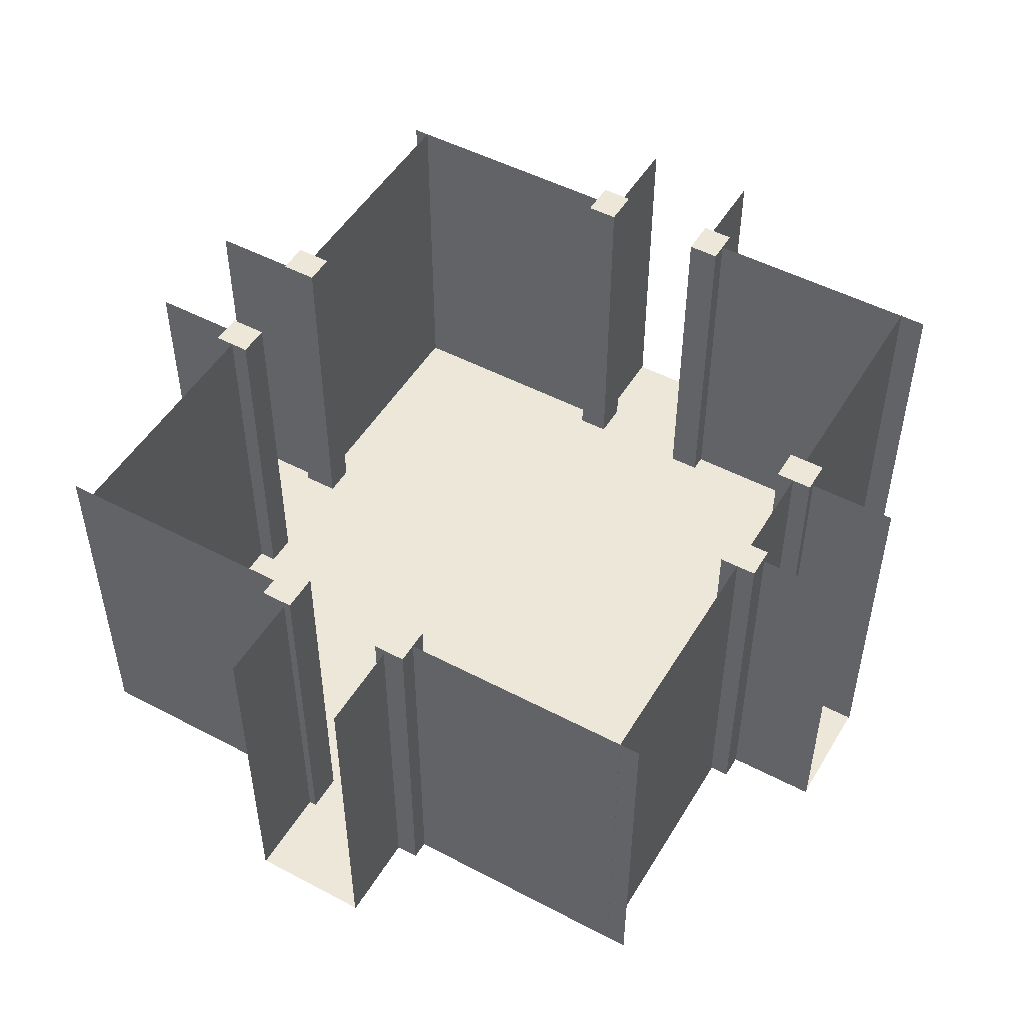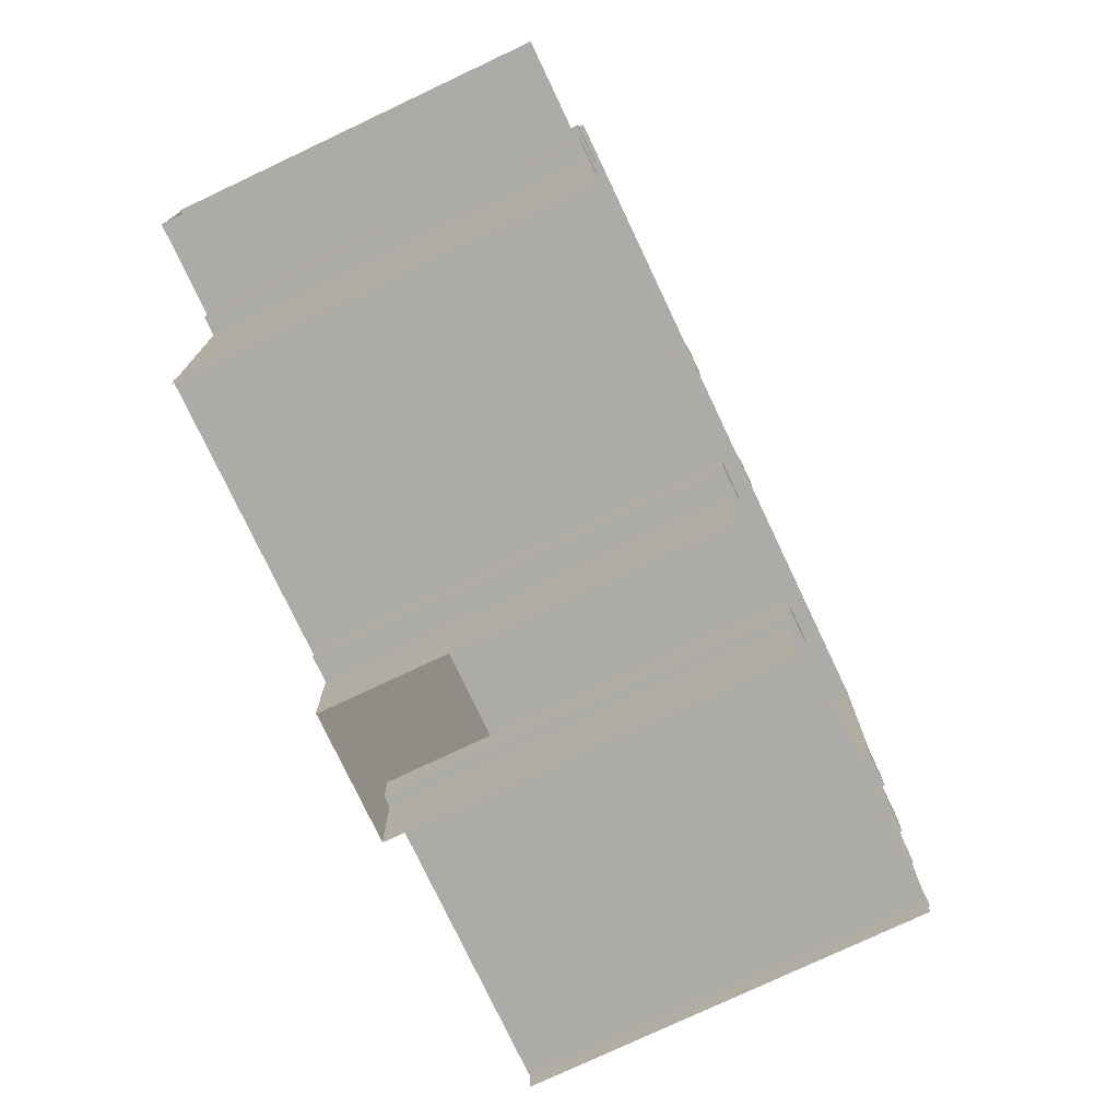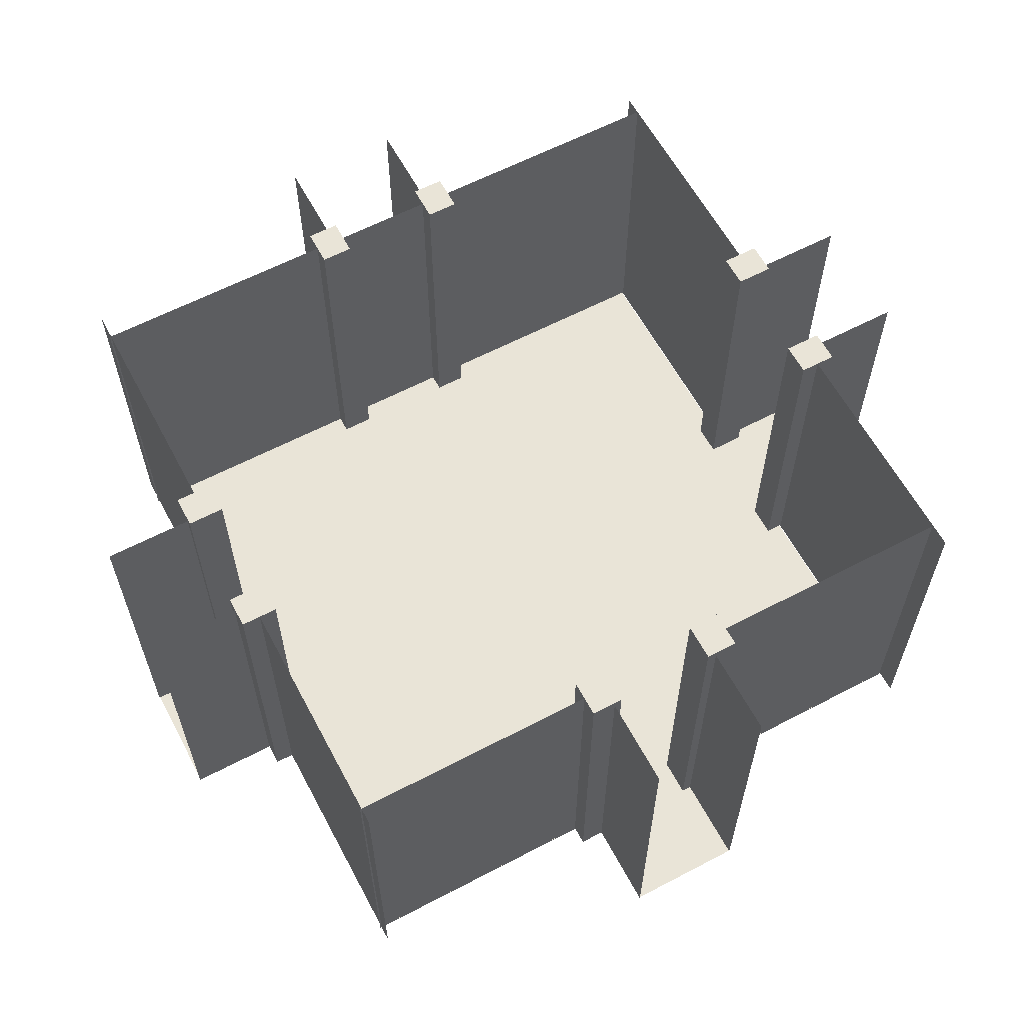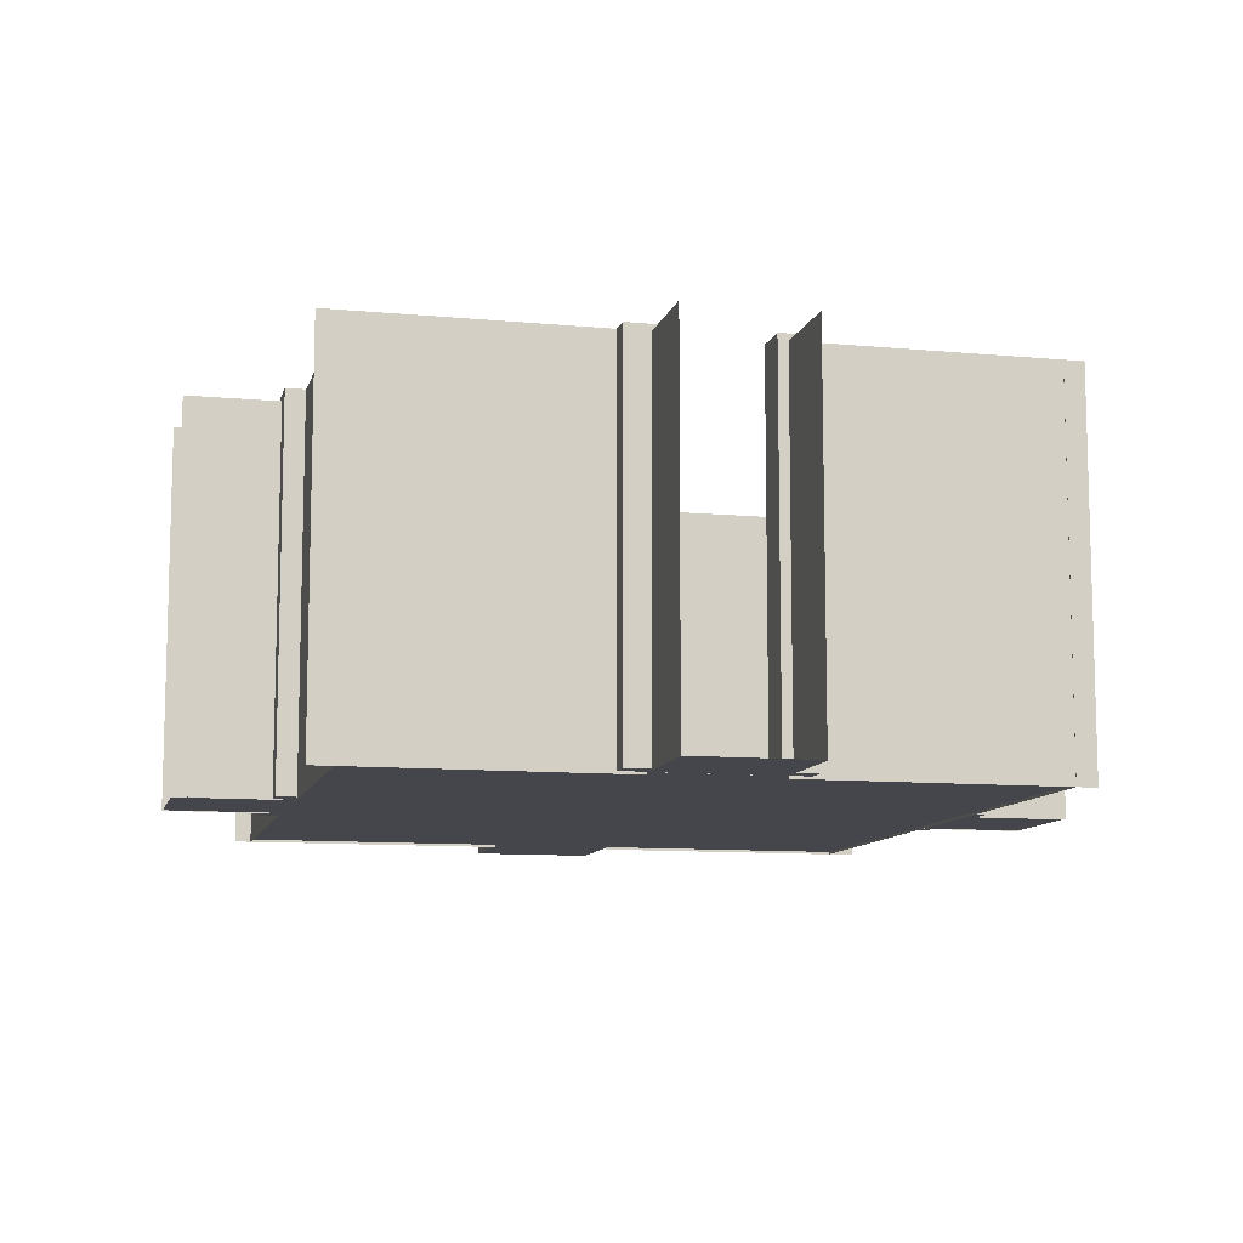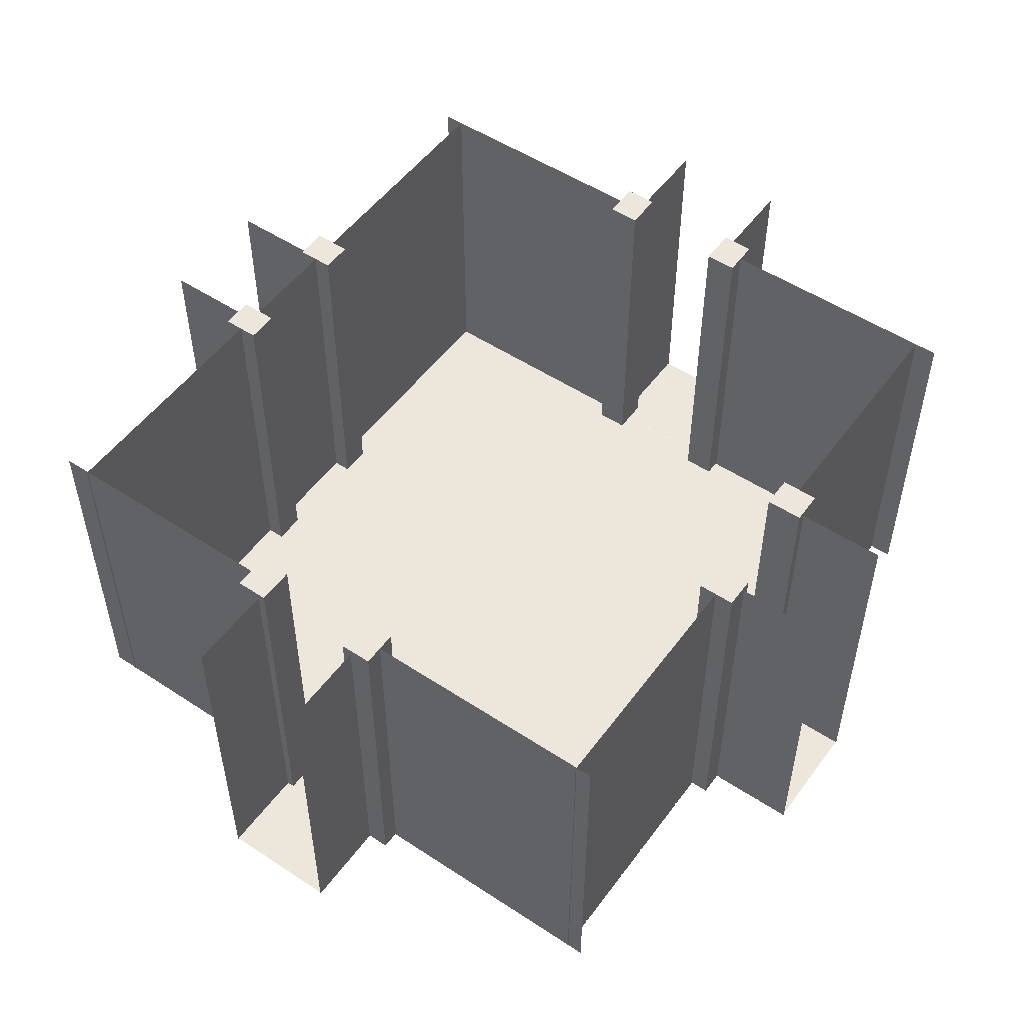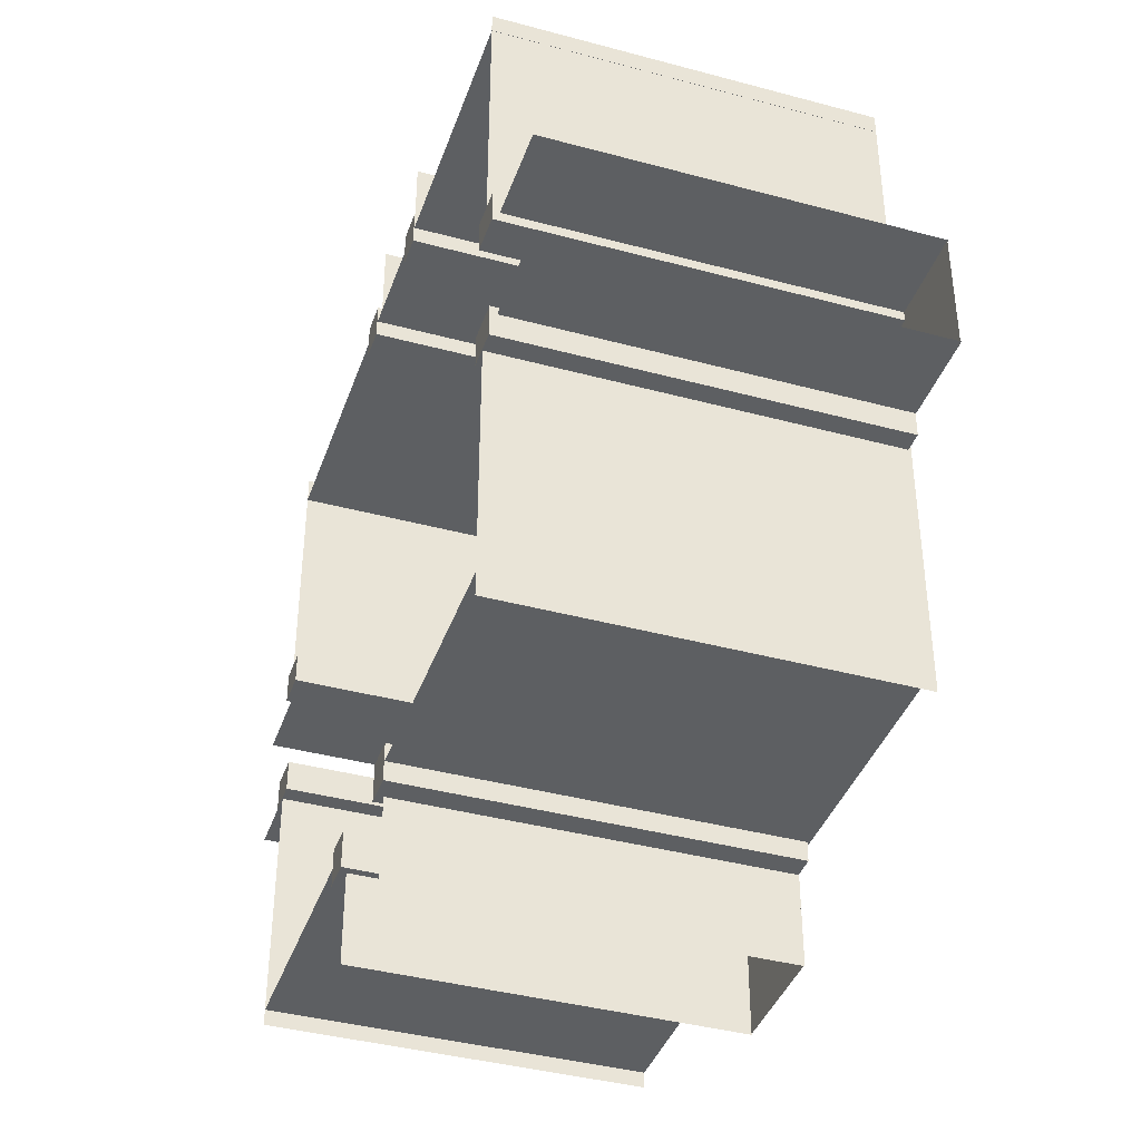
<metadata>
{"format":"obj","ext":"obj","renderer":"f3d","projection":"perspective","resolution":1024,"background":"white","views":[{"elev":49.9,"azim":-59.9,"up":"+Y"},{"elev":-76.5,"azim":115.3,"up":"+Z"},{"elev":61.2,"azim":151.9,"up":"+Y"},{"elev":-10.1,"azim":-103.6,"up":"+Y"},{"elev":52.1,"azim":125.4,"up":"+Y"},{"elev":-39.7,"azim":-108.5,"up":"+Z"}]}
</metadata>
<code>
g default
v -22.76 -0.003761 21.37
v 22.68 -0.003761 21.37
v -22.76 -0.003761 -21.37
v 22.68 -0.003761 -21.37
v 22.85 25.23 21.36
v 22.85 -0.1697 21.36
v -22.8 25.23 21.36
v -22.8 -0.1697 21.36
v -22.8 25.23 -21.36
v -22.8 -0.1697 -21.36
v -4.219 25.23 -21.36
v -4.397 10.07 -21.36
v -4.213 -0.1697 -21.36
v -4.395 10.07 -21.36
v 22.85 25.23 -21.36
v 22.85 -0.1697 -21.36
v 3.985 25.23 -21.36
v 4.025 14.75 -21.36
v 4.009 -0.1697 -21.36
v 4.029 14.76 -21.36
v -5.574 0 -20.13
v -3.39 0 -20.13
v -5.574 25.26 -20.13
v -3.39 25.26 -20.13
v -5.574 25.26 -22.67
v -3.39 25.26 -22.67
v -5.574 0 -22.67
v -3.39 0 -22.67
v 3.521 0 -20.13
v 5.705 0 -20.13
v 3.521 25.26 -20.13
v 5.705 25.26 -20.13
v 3.521 25.26 -22.67
v 5.705 25.26 -22.67
v 3.521 0 -22.67
v 5.705 0 -22.67
v 4.033 24.81 -21.3
v 4.033 24.81 -28.76
v 4.033 -0.03931 -21.3
v 4.033 -0.03931 -28.76
v -4.047 24.81 -21.3
v -4.047 24.81 -28.76
v -4.047 -0.03931 -21.3
v -4.047 -0.03931 -28.76
v 4.035 -0 -21.24
v 4.035 -0 -28.7
v -4.049 0 -21.24
v -4.049 0 -28.7
v -22.88 25.23 -22.91
v -22.88 -0.1697 -22.91
v -22.88 25.23 -4.045
v -22.88 14.75 -4.086
v -22.88 -0.1697 -4.069
v -22.88 14.76 -4.09
v -21.65 0 -3.581
v -21.65 0 -5.765
v -21.65 25.26 -3.581
v -21.65 25.26 -5.765
v -24.18 25.26 -3.581
v -24.18 25.26 -5.765
v -24.18 0 -3.581
v -24.18 0 -5.765
v -22.81 24.81 -4.093
v -30.28 24.81 -4.093
v -22.81 -0.03931 -4.093
v -30.28 -0.03931 -4.093
v -22.76 -0 -4.095
v -30.22 -0 -4.095
v -22.76 0 3.989
v -30.22 0 3.989
v -21.65 0 5.514
v -21.65 0 3.33
v -21.65 25.26 5.514
v -21.65 25.26 3.33
v -24.18 25.26 5.514
v -24.18 25.26 3.33
v -24.18 0 5.514
v -24.18 0 3.33
v -22.81 24.81 3.986
v -30.28 24.81 3.986
v -22.81 -0.03931 3.986
v -30.28 -0.03931 3.986
v -22.88 25.23 22.74
v -22.88 -0.1697 22.74
v -22.88 25.23 4.158
v -22.88 10.07 4.337
v -22.88 -0.1697 4.152
v -22.88 10.07 4.335
v -22.9 25.23 21.38
v -22.9 -0.1697 21.38
v -4.033 25.23 21.38
v -4.074 14.75 21.38
v -4.057 -0.1697 21.38
v -4.078 14.76 21.38
v -3.569 0 20.15
v -5.754 0 20.15
v -3.569 25.26 20.15
v -5.754 25.26 20.15
v -3.569 25.26 22.68
v -5.754 25.26 22.68
v -3.569 0 22.68
v -5.754 0 22.68
v -4.081 24.81 21.31
v -4.081 24.81 28.77
v -4.081 -0.03931 21.31
v -4.081 -0.03931 28.77
v -4.083 -0 21.26
v -4.083 -0 28.72
v 4.001 0 21.26
v 4.001 0 28.72
v 5.526 0 20.15
v 3.342 0 20.15
v 5.526 25.26 20.15
v 3.342 25.26 20.15
v 5.526 25.26 22.68
v 3.342 25.26 22.68
v 5.526 0 22.68
v 3.342 0 22.68
v 3.998 24.81 21.31
v 3.998 24.81 28.77
v 3.998 -0.03931 21.31
v 3.998 -0.03931 28.77
v 22.75 25.23 21.38
v 22.75 -0.1697 21.38
v 4.17 25.23 21.38
v 4.349 10.07 21.38
v 4.164 -0.1697 21.38
v 4.346 10.07 21.38
v 22.74 25.23 23.2
v 22.74 -0.1697 23.2
v 22.74 25.23 4.335
v 22.74 14.75 4.375
v 22.74 -0.1697 4.359
v 22.74 14.76 4.379
v 21.51 0 3.871
v 21.51 0 6.055
v 21.51 25.26 3.871
v 21.51 25.26 6.055
v 24.04 25.26 3.871
v 24.04 25.26 6.055
v 24.04 0 3.871
v 24.04 0 6.055
v 22.67 24.81 4.383
v 30.14 24.81 4.383
v 22.67 -0.03931 4.383
v 30.14 -0.03931 4.383
v 22.62 -0 4.385
v 30.08 -0 4.385
v 22.62 0 -3.699
v 30.08 0 -3.699
v 21.51 0 -5.224
v 21.51 0 -3.04
v 21.51 25.26 -5.224
v 21.51 25.26 -3.04
v 24.04 25.26 -5.224
v 24.04 25.26 -3.04
v 24.04 0 -5.224
v 24.04 0 -3.04
v 22.67 24.81 -3.697
v 30.14 24.81 -3.697
v 22.67 -0.03931 -3.697
v 30.14 -0.03931 -3.697
v 22.74 25.23 -22.45
v 22.74 -0.1697 -22.45
v 22.74 25.23 -3.869
v 22.74 10.07 -4.047
v 22.74 -0.1697 -3.863
v 22.74 10.07 -4.045
g polySurface11
f 1 2 3
f 3 2 4
f 5 6 7
f 7 6 8
f 10 12 9
f 9 12 11
f 14 12 13
f 13 12 10
f 15 20 16
f 16 20 19
f 18 20 17
f 17 20 15
f 21 22 23
f 23 22 24
f 23 24 25
f 25 24 26
f 25 26 27
f 27 26 28
f 27 28 21
f 21 28 22
f 22 28 24
f 24 28 26
f 27 21 25
f 25 21 23
f 29 30 31
f 31 30 32
f 31 32 33
f 33 32 34
f 33 34 35
f 35 34 36
f 35 36 29
f 29 36 30
f 30 36 32
f 32 36 34
f 35 29 33
f 33 29 31
f 37 38 39
f 39 38 40
f 41 43 42
f 43 44 42
f 45 46 47
f 47 46 48
f 49 54 50
f 50 54 53
f 52 54 51
f 51 54 49
f 55 56 57
f 57 56 58
f 57 58 59
f 59 58 60
f 59 60 61
f 61 60 62
f 61 62 55
f 55 62 56
f 56 62 58
f 58 62 60
f 61 55 59
f 59 55 57
f 63 64 65
f 65 64 66
f 67 68 69
f 69 68 70
f 71 72 73
f 73 72 74
f 73 74 75
f 75 74 76
f 75 76 77
f 77 76 78
f 77 78 71
f 71 78 72
f 72 78 74
f 74 78 76
f 77 71 75
f 75 71 73
f 79 81 80
f 81 82 80
f 84 86 83
f 83 86 85
f 88 86 87
f 87 86 84
f 89 94 90
f 90 94 93
f 92 94 91
f 91 94 89
f 95 96 97
f 97 96 98
f 97 98 99
f 99 98 100
f 99 100 101
f 101 100 102
f 101 102 95
f 95 102 96
f 96 102 98
f 98 102 100
f 101 95 99
f 99 95 97
f 103 104 105
f 105 104 106
f 107 108 109
f 109 108 110
f 111 112 113
f 113 112 114
f 113 114 115
f 115 114 116
f 115 116 117
f 117 116 118
f 117 118 111
f 111 118 112
f 112 118 114
f 114 118 116
f 117 111 115
f 115 111 113
f 119 121 120
f 121 122 120
f 124 126 123
f 123 126 125
f 128 126 127
f 127 126 124
f 129 134 130
f 130 134 133
f 132 134 131
f 131 134 129
f 135 136 137
f 137 136 138
f 137 138 139
f 139 138 140
f 139 140 141
f 141 140 142
f 141 142 135
f 135 142 136
f 136 142 138
f 138 142 140
f 141 135 139
f 139 135 137
f 143 144 145
f 145 144 146
f 147 148 149
f 149 148 150
f 151 152 153
f 153 152 154
f 153 154 155
f 155 154 156
f 155 156 157
f 157 156 158
f 157 158 151
f 151 158 152
f 152 158 154
f 154 158 156
f 157 151 155
f 155 151 153
f 159 161 160
f 161 162 160
f 164 166 163
f 163 166 165
f 168 166 167
f 167 166 164

</code>
